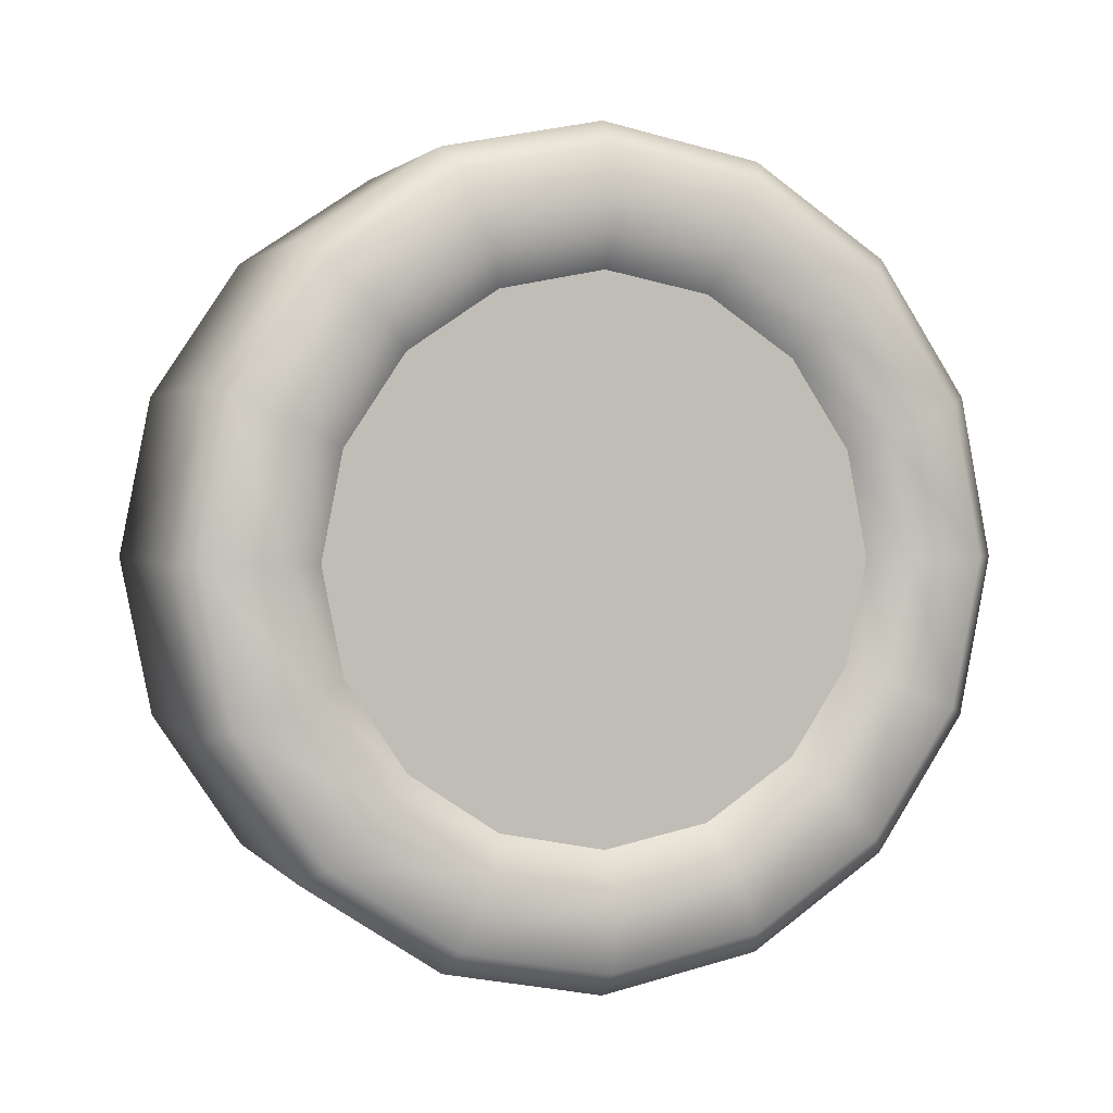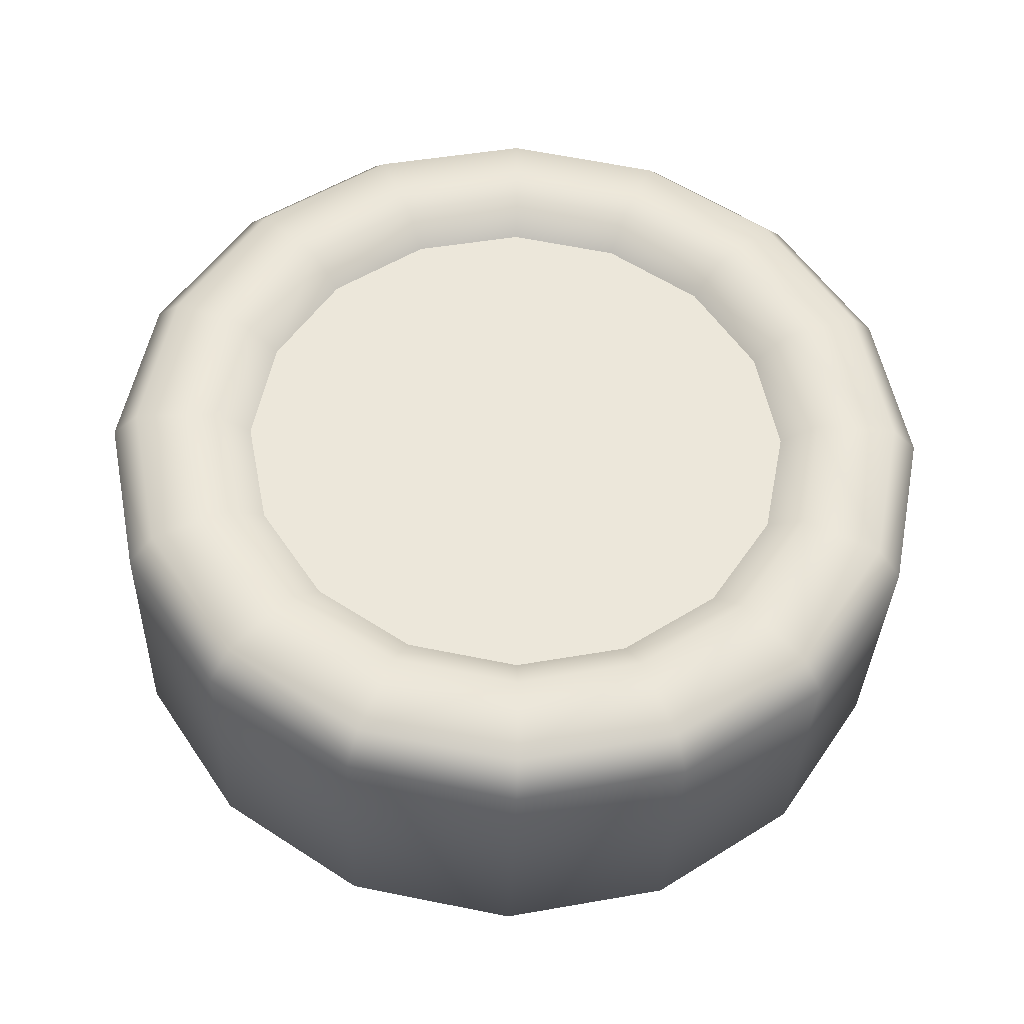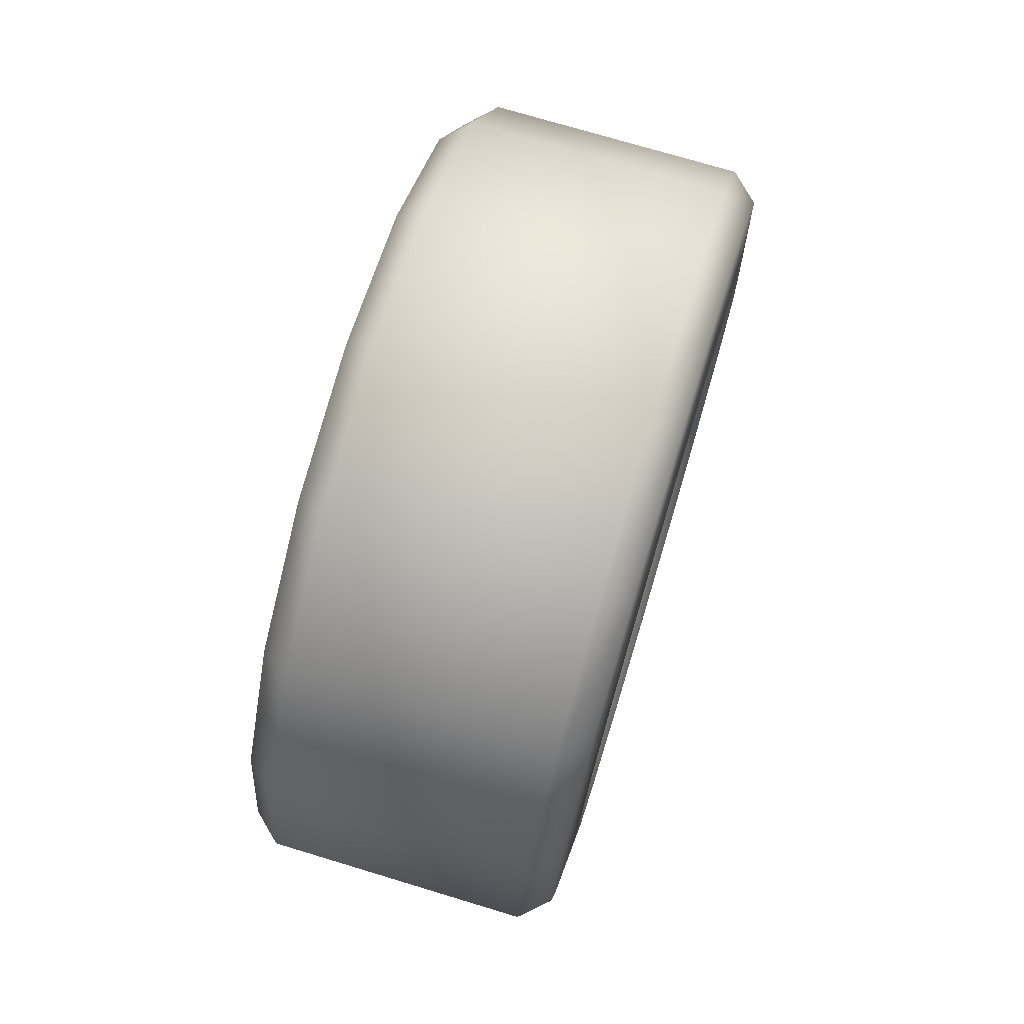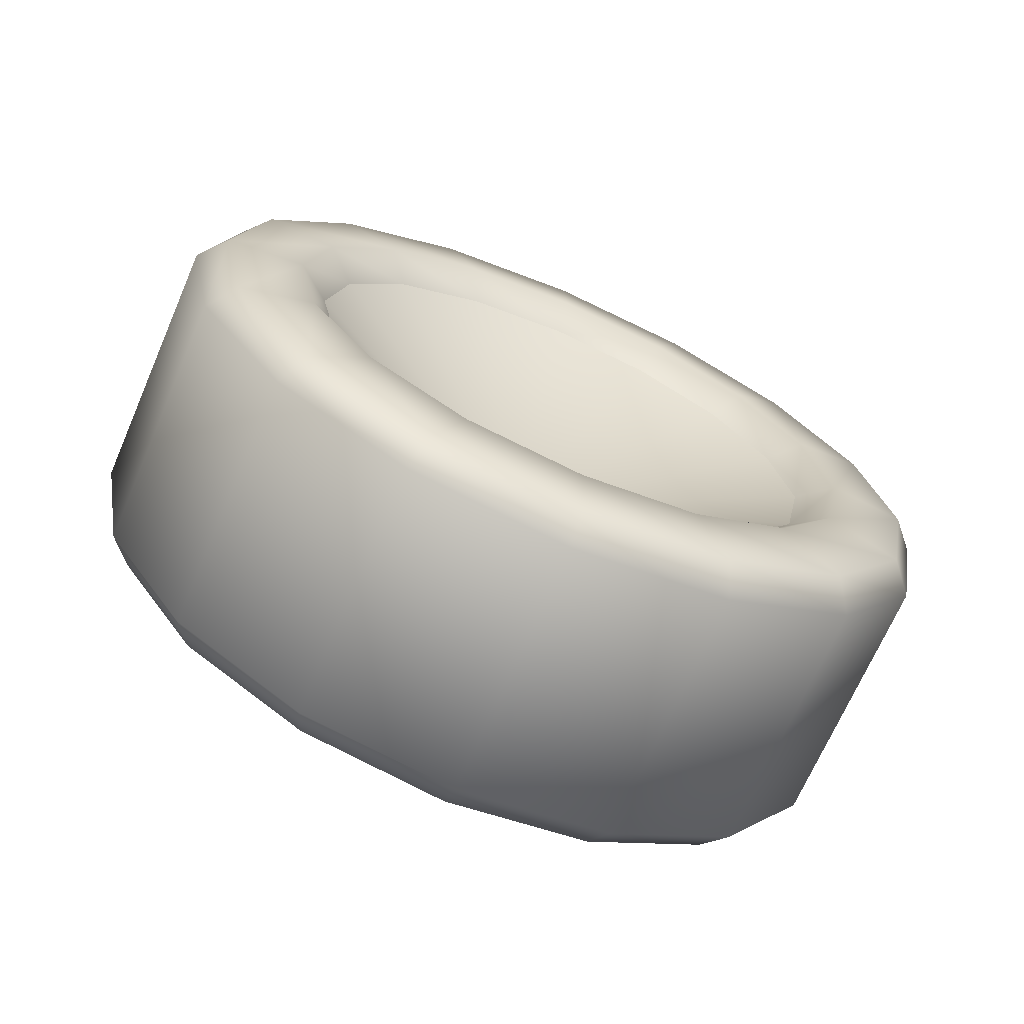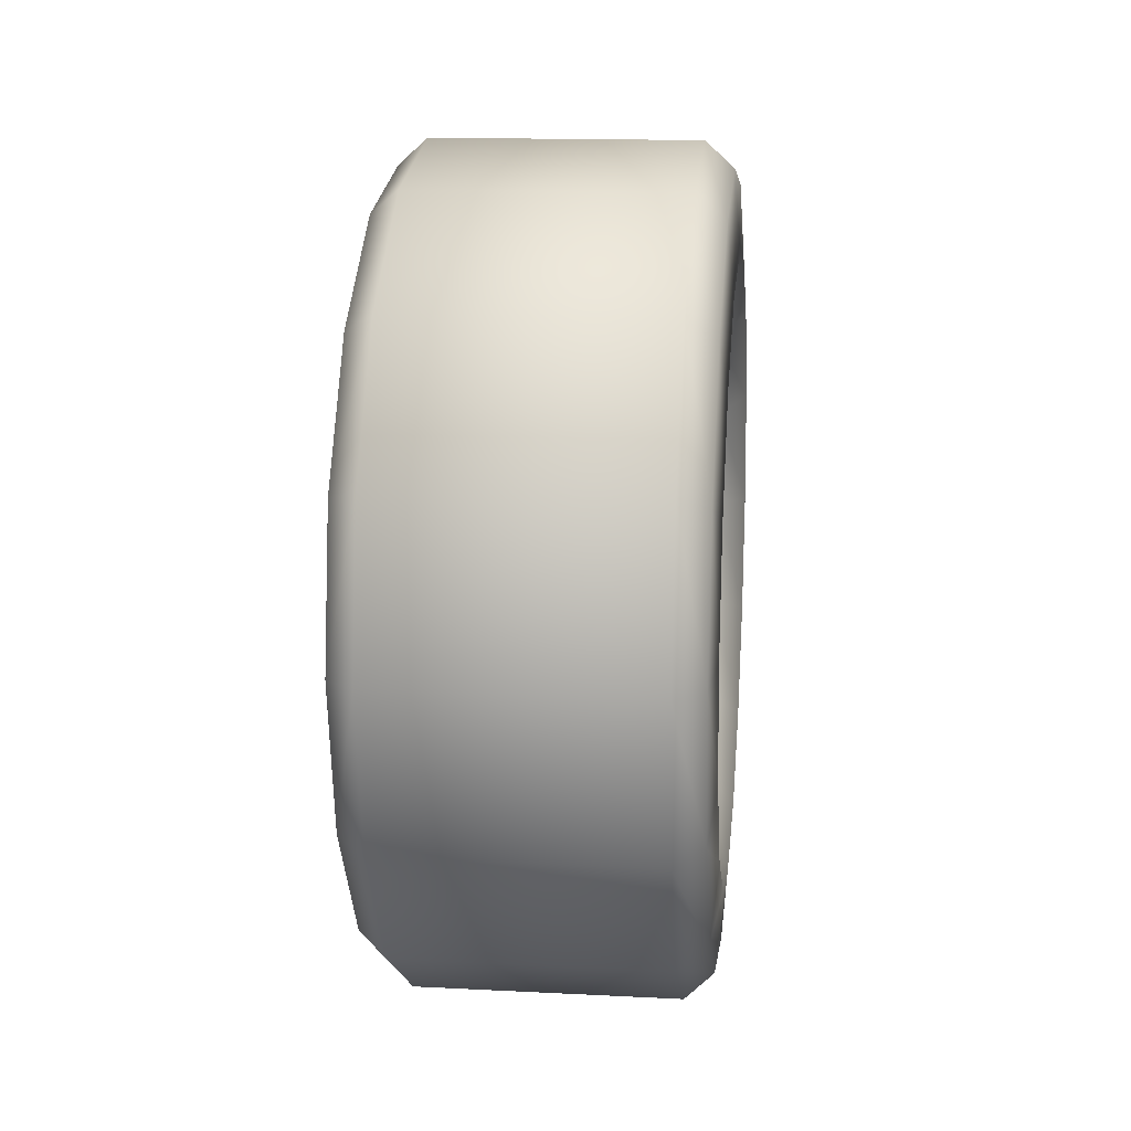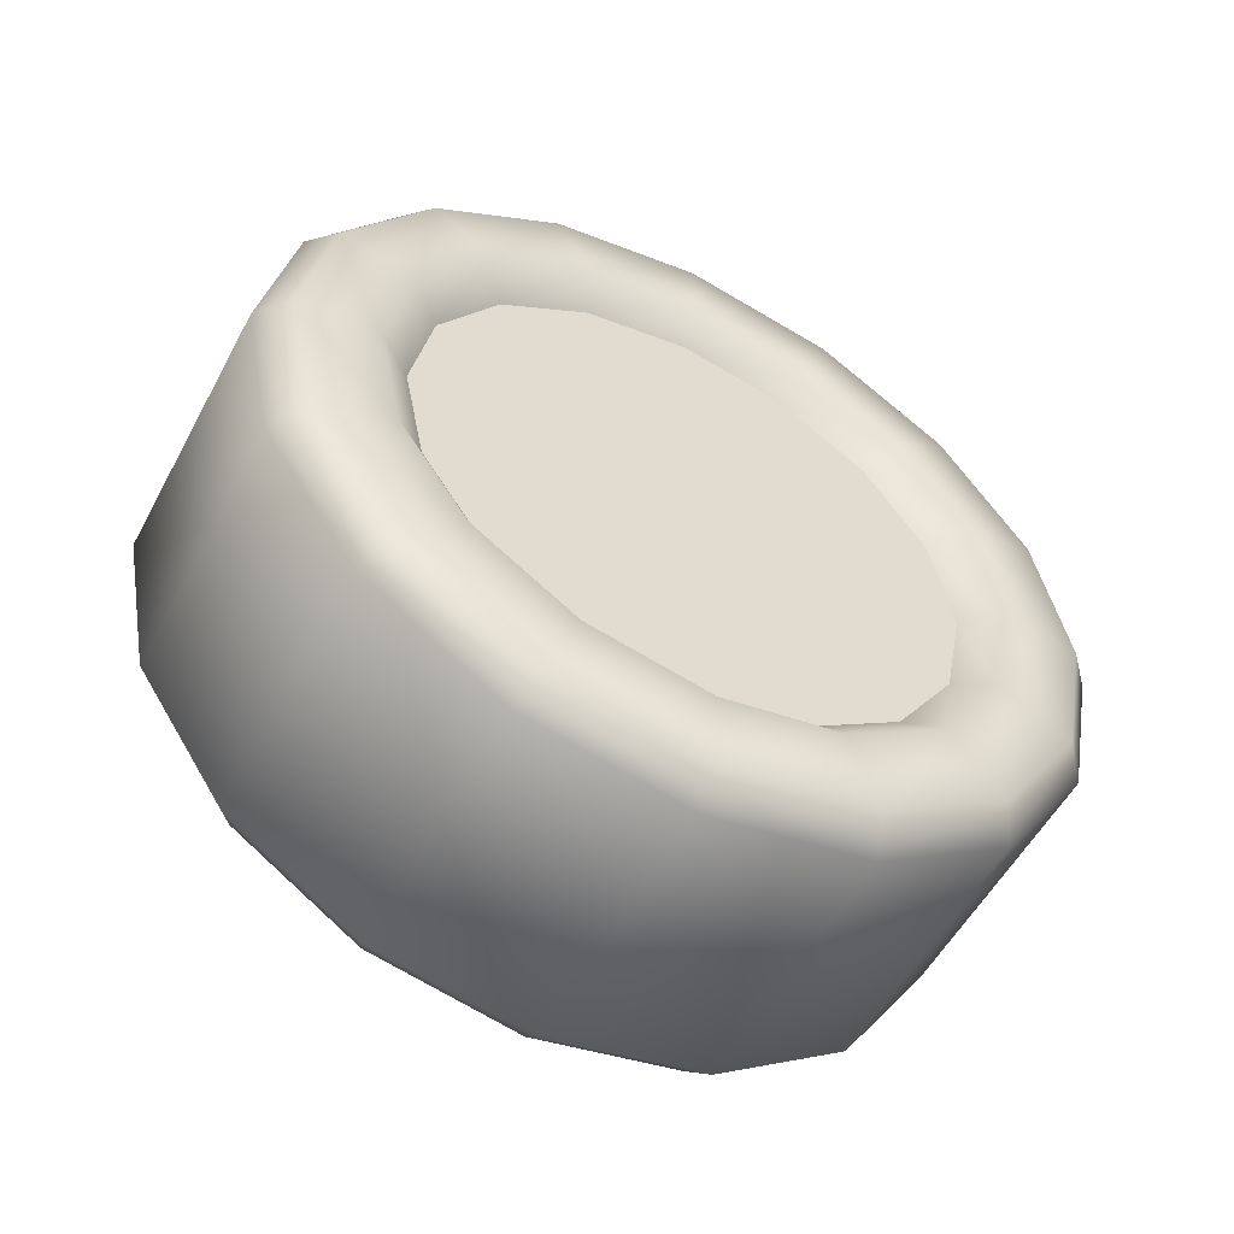
<metadata>
{"format":"obj","ext":"obj","renderer":"f3d","projection":"perspective","resolution":1024,"background":"white","views":[{"elev":1.8,"azim":70.7,"up":"+Z"},{"elev":-34.6,"azim":88.1,"up":"+Z"},{"elev":73.6,"azim":-163.2,"up":"+Z"},{"elev":-69.6,"azim":-113.5,"up":"+Y"},{"elev":15.0,"azim":6.2,"up":"+Z"},{"elev":-54.4,"azim":62.1,"up":"+Y"}]}
</metadata>
<code>
g Crane_1A_Wheel_F.R
v 0.2019 0.2089 0.5044
v 0.2394 -2.384e-07 0.5119
v 0.2019 -2.384e-07 0.546
v 0.2394 0.1959 0.4729
v 0.2469 -2.384e-07 0.4073
v 0.2019 0.3861 0.3861
v 0.2469 0.1559 0.3763
v 0.2394 0.3619 0.3619
v 0.2019 0.5044 0.2089
v 0.2469 0.288 0.288
v 0.2394 0.4729 0.1959
v 0.2019 0.546 0
v 0.2469 0.3763 0.1559
v 0.2394 0.5119 0
v 0.2019 0.5044 -0.2089
v 0.2469 0.4073 0
v 0.2394 0.4729 -0.1959
v 0.2019 0.3861 -0.3861
v 0.2469 0.3763 -0.1559
v 0.2394 0.3619 -0.3619
v 0.2019 0.2089 -0.5044
v 0.2469 0.288 -0.288
v 0.2394 0.1959 -0.4729
v 0.2019 -2.98e-07 -0.546
v 0.2469 0.1559 -0.3763
v 0.2394 -2.98e-07 -0.5119
v 0.2469 -2.98e-07 -0.4073
v -0.1432 -0.2089 -0.5044
v -0.1432 -2.98e-07 -0.546
v -0.1807 -2.98e-07 -0.5119
v -0.1807 -0.1959 -0.4729
v -0.1883 -2.98e-07 -0.4073
v -0.1432 -0.3861 -0.3861
v -0.1883 -0.1559 -0.3763
v -0.1807 -0.3619 -0.3619
v -0.1432 -0.5044 -0.2089
v -0.1883 -0.288 -0.288
v -0.1807 -0.4729 -0.1959
v -0.1432 -0.546 0
v -0.1883 -0.3763 -0.1559
v -0.1807 -0.5119 0
v -0.1432 -0.5044 0.2089
v -0.1883 -0.4073 0
v -0.1807 -0.4729 0.1959
v -0.1432 -0.3861 0.3861
v -0.1883 -0.3763 0.1559
v -0.1807 -0.3619 0.3619
v -0.1432 -0.2089 0.5044
v -0.1883 -0.288 0.288
v -0.1807 -0.1959 0.4729
v -0.1432 -2.384e-07 0.546
v -0.1883 -0.1559 0.3763
v -0.1807 -2.384e-07 0.5119
v -0.1883 -2.384e-07 0.4073
v -0.1807 -2.98e-07 -0.5119
v -0.1883 0.1559 -0.3763
v -0.1883 -2.98e-07 -0.4073
v -0.1807 0.1959 -0.4729
v -0.1432 -2.98e-07 -0.546
v -0.1883 0.288 -0.288
v -0.1432 0.2089 -0.5044
v -0.1807 0.3619 -0.3619
v -0.1883 0.3763 -0.1559
v -0.1432 0.3861 -0.3861
v -0.1807 0.4729 -0.1959
v -0.1883 0.4073 0
v -0.1432 0.5044 -0.2089
v -0.1807 0.5119 0
v -0.1883 0.3763 0.1559
v -0.1432 0.546 0
v -0.1807 0.4729 0.1959
v -0.1883 0.288 0.288
v -0.1432 0.5044 0.2089
v -0.1807 0.3619 0.3619
v -0.1883 0.1559 0.3763
v -0.1432 0.3861 0.3861
v -0.1807 0.1959 0.4729
v -0.1883 -2.384e-07 0.4073
v -0.1432 0.2089 0.5044
v -0.1807 -2.384e-07 0.5119
v -0.1432 -2.384e-07 0.546
v -0.1883 0.1559 0.3763
v -0.1883 -2.384e-07 0.4073
v -0.1526 -2.384e-07 0.3612
v -0.1526 0.1382 0.3337
v -0.1883 0.288 0.288
v -0.1526 0.2554 0.2554
v -0.1883 0.3763 0.1559
v -0.1526 0.3337 0.1382
v -0.1883 0.4073 0
v -0.1526 0.3612 0
v -0.1883 0.3763 -0.1559
v -0.1526 0.3337 -0.1382
v -0.1883 0.288 -0.288
v -0.1526 0.2554 -0.2554
v -0.1883 0.1559 -0.3763
v -0.1526 0.1382 -0.3337
v -0.1883 -2.98e-07 -0.4073
v -0.1526 -2.98e-07 -0.3612
v -0.1883 -0.1559 -0.3763
v -0.1883 -2.98e-07 -0.4073
v -0.1526 -2.98e-07 -0.3612
v -0.1526 -0.1382 -0.3337
v -0.1883 -0.288 -0.288
v -0.1526 -0.2554 -0.2554
v -0.1883 -0.3763 -0.1559
v -0.1526 -0.3337 -0.1382
v -0.1883 -0.4073 0
v -0.1526 -0.3612 0
v -0.1883 -0.3763 0.1559
v -0.1526 -0.3337 0.1382
v -0.1883 -0.288 0.288
v -0.1526 -0.2554 0.2554
v -0.1883 -0.1559 0.3763
v -0.1526 -0.1382 0.3337
v -0.1883 -2.384e-07 0.4073
v -0.1526 -2.384e-07 0.3612
v -0.1526 -0.1382 0.3337
v 0.01707 -1.788e-07 4.768e-07
v -0.1526 -2.384e-07 0.3612
v -0.1526 -0.2554 0.2554
v -0.1526 -0.3337 0.1382
v -0.1526 -0.3612 0
v -0.1526 -0.3337 -0.1382
v -0.1526 -0.2554 -0.2554
v -0.1526 -0.1382 -0.3337
v -0.1526 -2.98e-07 -0.3612
v -0.1526 -2.384e-07 0.3612
v 0.01707 -1.788e-07 4.768e-07
v -0.1526 0.1382 0.3337
v -0.1526 0.2554 0.2554
v -0.1526 0.3337 0.1382
v -0.1526 0.3612 0
v -0.1526 0.3337 -0.1382
v -0.1526 0.2554 -0.2554
v -0.1526 0.1382 -0.3337
v -0.1526 -2.98e-07 -0.3612
v 0.2019 -0.2089 -0.5044
v 0.2394 -2.98e-07 -0.5119
v 0.2019 -2.98e-07 -0.546
v 0.2394 -0.1959 -0.4729
v 0.2469 -2.98e-07 -0.4073
v 0.2019 -0.3861 -0.3861
v 0.2469 -0.1559 -0.3763
v 0.2394 -0.3619 -0.3619
v 0.2019 -0.5044 -0.2089
v 0.2469 -0.288 -0.288
v 0.2394 -0.4729 -0.1959
v 0.2019 -0.546 0
v 0.2469 -0.3763 -0.1559
v 0.2394 -0.5119 0
v 0.2019 -0.5044 0.2089
v 0.2469 -0.4073 0
v 0.2394 -0.4729 0.1959
v 0.2019 -0.3861 0.3861
v 0.2469 -0.3763 0.1559
v 0.2394 -0.3619 0.3619
v 0.2019 -0.2089 0.5044
v 0.2469 -0.288 0.288
v 0.2394 -0.1959 0.4729
v 0.2019 -2.384e-07 0.546
v 0.2469 -0.1559 0.3763
v 0.2394 -2.384e-07 0.5119
v 0.2469 -2.384e-07 0.4073
v 0.2469 0.1559 0.3763
v 0.2113 -2.384e-07 0.3612
v 0.2469 -2.384e-07 0.4073
v 0.2113 0.1382 0.3337
v 0.2469 0.288 0.288
v 0.2113 0.2554 0.2554
v 0.2469 0.3763 0.1559
v 0.2113 0.3337 0.1382
v 0.2469 0.4073 0
v 0.2113 0.3612 0
v 0.2469 0.3763 -0.1559
v 0.2113 0.3337 -0.1382
v 0.2469 0.288 -0.288
v 0.2113 0.2554 -0.2554
v 0.2469 0.1559 -0.3763
v 0.2113 0.1382 -0.3337
v 0.2469 -2.98e-07 -0.4073
v 0.2113 -2.98e-07 -0.3612
v 0.2469 -0.1559 -0.3763
v 0.2113 -2.98e-07 -0.3612
v 0.2469 -2.98e-07 -0.4073
v 0.2113 -0.1382 -0.3337
v 0.2469 -0.288 -0.288
v 0.2113 -0.2554 -0.2554
v 0.2469 -0.3763 -0.1559
v 0.2113 -0.3337 -0.1382
v 0.2469 -0.4073 0
v 0.2113 -0.3612 0
v 0.2469 -0.3763 0.1559
v 0.2113 -0.3337 0.1382
v 0.2469 -0.288 0.288
v 0.2113 -0.2554 0.2554
v 0.2469 -0.1559 0.3763
v 0.2113 -0.1382 0.3337
v 0.2469 -2.384e-07 0.4073
v 0.2113 -2.384e-07 0.3612
v 0.2113 -0.3337 -0.1382
v 0.2113 -0.3612 0
v 0.2113 -0.3337 0.1382
v 0.2113 -0.2554 -0.2554
v 0.2113 -0.2554 0.2554
v 0.2113 -0.1382 -0.3337
v 0.2113 -0.1382 0.3337
v 0.2113 -2.384e-07 0.3612
v 0.2113 -2.98e-07 -0.3612
v 0.2113 0.1382 -0.3337
v 0.2113 0.1382 0.3337
v 0.2113 0.2554 -0.2554
v 0.2113 0.2554 0.2554
v 0.2113 0.3337 -0.1382
v 0.2113 0.3337 0.1382
v 0.2113 0.3612 0
v -0.1432 0.546 0
v 0.2019 0.5044 -0.2089
v 0.2019 0.546 0
v -0.1432 0.5044 -0.2089
v -0.1432 0.5044 0.2089
v 0.2019 0.3861 -0.3861
v 0.2019 0.5044 0.2089
v -0.1432 0.3861 -0.3861
v -0.1432 0.3861 0.3861
v 0.2019 0.2089 -0.5044
v 0.2019 0.3861 0.3861
v -0.1432 0.2089 -0.5044
v -0.1432 0.2089 0.5044
v 0.2019 -2.98e-07 -0.546
v 0.2019 0.2089 0.5044
v -0.1432 -2.98e-07 -0.546
v -0.1432 -2.384e-07 0.546
v 0.2019 -0.2089 -0.5044
v 0.2019 -2.384e-07 0.546
v -0.1432 -0.2089 -0.5044
v -0.1432 -0.2089 0.5044
v 0.2019 -0.3861 -0.3861
v 0.2019 -0.2089 0.5044
v -0.1432 -0.3861 -0.3861
v -0.1432 -0.3861 0.3861
v 0.2019 -0.5044 -0.2089
v 0.2019 -0.3861 0.3861
v -0.1432 -0.5044 -0.2089
v -0.1432 -0.5044 0.2089
v 0.2019 -0.546 0
v 0.2019 -0.5044 0.2089
v -0.1432 -0.546 0
g Crane_1A_Wheel_F.R_0
f 3 2 1
f 2 4 1
f 2 5 4
f 1 4 6
f 5 7 4
f 4 8 6
f 4 7 8
f 6 8 9
f 7 10 8
f 8 11 9
f 8 10 11
f 9 11 12
f 10 13 11
f 11 14 12
f 11 13 14
f 12 14 15
f 13 16 14
f 14 17 15
f 14 16 17
f 15 17 18
f 16 19 17
f 17 20 18
f 17 19 20
f 18 20 21
f 19 22 20
f 20 23 21
f 20 22 23
f 21 23 24
f 22 25 23
f 23 26 24
f 23 25 26
f 25 27 26
f 30 29 28
f 31 30 28
f 32 30 31
f 31 28 33
f 34 32 31
f 35 31 33
f 34 31 35
f 35 33 36
f 37 34 35
f 38 35 36
f 37 35 38
f 38 36 39
f 40 37 38
f 41 38 39
f 40 38 41
f 41 39 42
f 43 40 41
f 44 41 42
f 43 41 44
f 44 42 45
f 46 43 44
f 47 44 45
f 46 44 47
f 47 45 48
f 49 46 47
f 50 47 48
f 49 47 50
f 50 48 51
f 52 49 50
f 53 50 51
f 52 50 53
f 54 52 53
f 57 56 55
f 56 58 55
f 55 58 59
f 56 60 58
f 58 61 59
f 60 62 58
f 58 62 61
f 60 63 62
f 62 64 61
f 63 65 62
f 62 65 64
f 63 66 65
f 65 67 64
f 66 68 65
f 65 68 67
f 66 69 68
f 68 70 67
f 69 71 68
f 68 71 70
f 69 72 71
f 71 73 70
f 72 74 71
f 71 74 73
f 72 75 74
f 74 76 73
f 75 77 74
f 74 77 76
f 75 78 77
f 77 79 76
f 78 80 77
f 77 80 79
f 80 81 79
f 84 83 82
f 85 84 82
f 85 82 86
f 87 85 86
f 87 86 88
f 89 87 88
f 89 88 90
f 91 89 90
f 91 90 92
f 93 91 92
f 93 92 94
f 95 93 94
f 95 94 96
f 97 95 96
f 97 96 98
f 99 97 98
f 102 101 100
f 103 102 100
f 103 100 104
f 105 103 104
f 105 104 106
f 107 105 106
f 107 106 108
f 109 107 108
f 109 108 110
f 111 109 110
f 111 110 112
f 113 111 112
f 113 112 114
f 115 113 114
f 115 114 116
f 117 115 116
f 120 119 118
f 118 119 121
f 121 119 122
f 122 119 123
f 123 119 124
f 124 119 125
f 125 119 126
f 126 119 127
f 130 129 128
f 131 129 130
f 132 129 131
f 133 129 132
f 134 129 133
f 135 129 134
f 136 129 135
f 137 129 136
f 140 139 138
f 139 141 138
f 139 142 141
f 138 141 143
f 142 144 141
f 141 145 143
f 141 144 145
f 143 145 146
f 144 147 145
f 145 148 146
f 145 147 148
f 146 148 149
f 147 150 148
f 148 151 149
f 148 150 151
f 149 151 152
f 150 153 151
f 151 154 152
f 151 153 154
f 152 154 155
f 153 156 154
f 154 157 155
f 154 156 157
f 155 157 158
f 156 159 157
f 157 160 158
f 157 159 160
f 158 160 161
f 159 162 160
f 160 163 161
f 160 162 163
f 162 164 163
f 167 166 165
f 166 168 165
f 165 168 169
f 168 170 169
f 169 170 171
f 170 172 171
f 171 172 173
f 172 174 173
f 173 174 175
f 174 176 175
f 175 176 177
f 176 178 177
f 177 178 179
f 178 180 179
f 179 180 181
f 180 182 181
f 185 184 183
f 184 186 183
f 183 186 187
f 186 188 187
f 187 188 189
f 188 190 189
f 189 190 191
f 190 192 191
f 191 192 193
f 192 194 193
f 193 194 195
f 194 196 195
f 195 196 197
f 196 198 197
f 197 198 199
f 198 200 199
f 203 202 201
f 201 204 203
f 204 205 203
f 204 206 205
f 206 207 205
f 206 208 207
f 206 209 208
f 209 210 208
f 210 211 208
f 210 212 211
f 212 213 211
f 212 214 213
f 214 215 213
f 214 216 215
f 219 218 217
f 218 220 217
f 219 217 221
f 218 222 220
f 223 219 221
f 222 224 220
f 223 221 225
f 222 226 224
f 227 223 225
f 226 228 224
f 227 225 229
f 226 230 228
f 231 227 229
f 230 232 228
f 231 229 233
f 230 234 232
f 235 231 233
f 234 236 232
f 235 233 237
f 234 238 236
f 239 235 237
f 238 240 236
f 239 237 241
f 238 242 240
f 243 239 241
f 242 244 240
f 243 241 245
f 242 246 244
f 247 243 245
f 246 248 244
f 247 245 248
f 246 247 248

</code>
